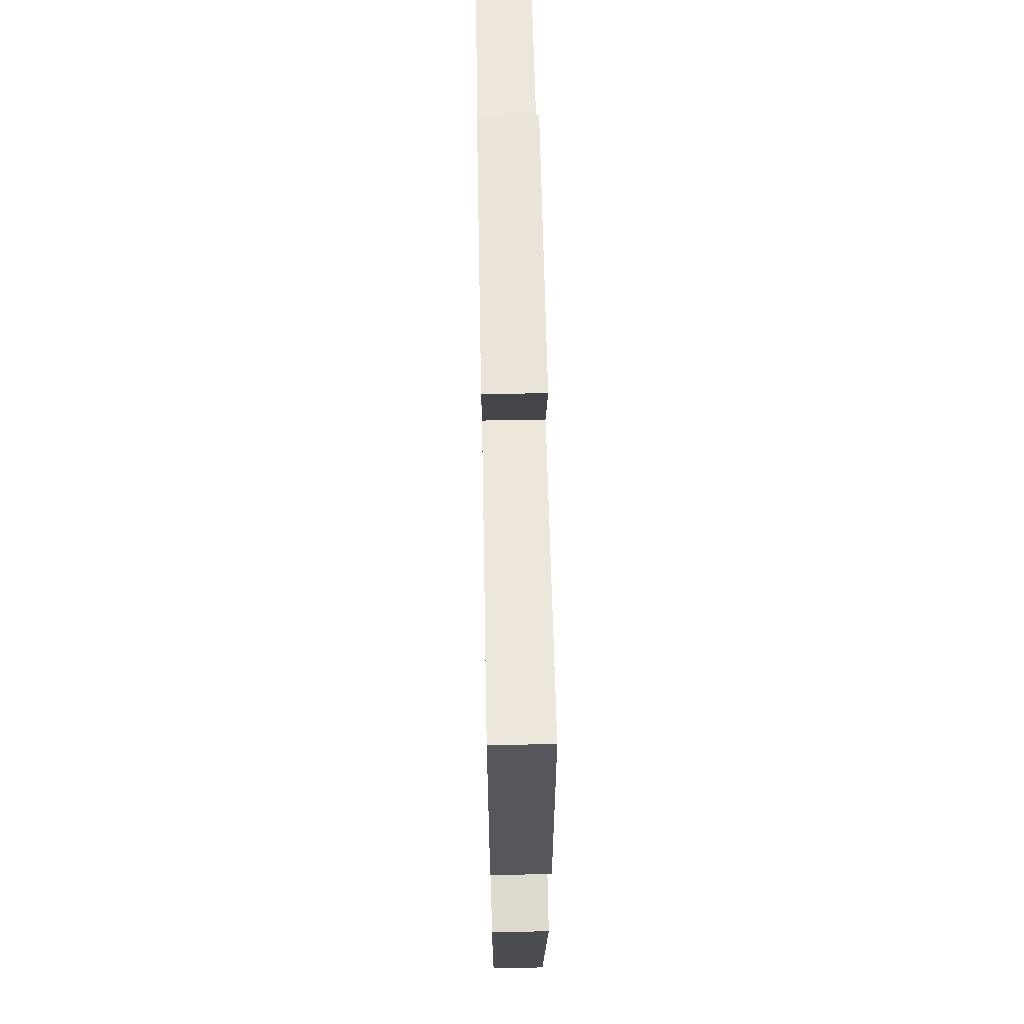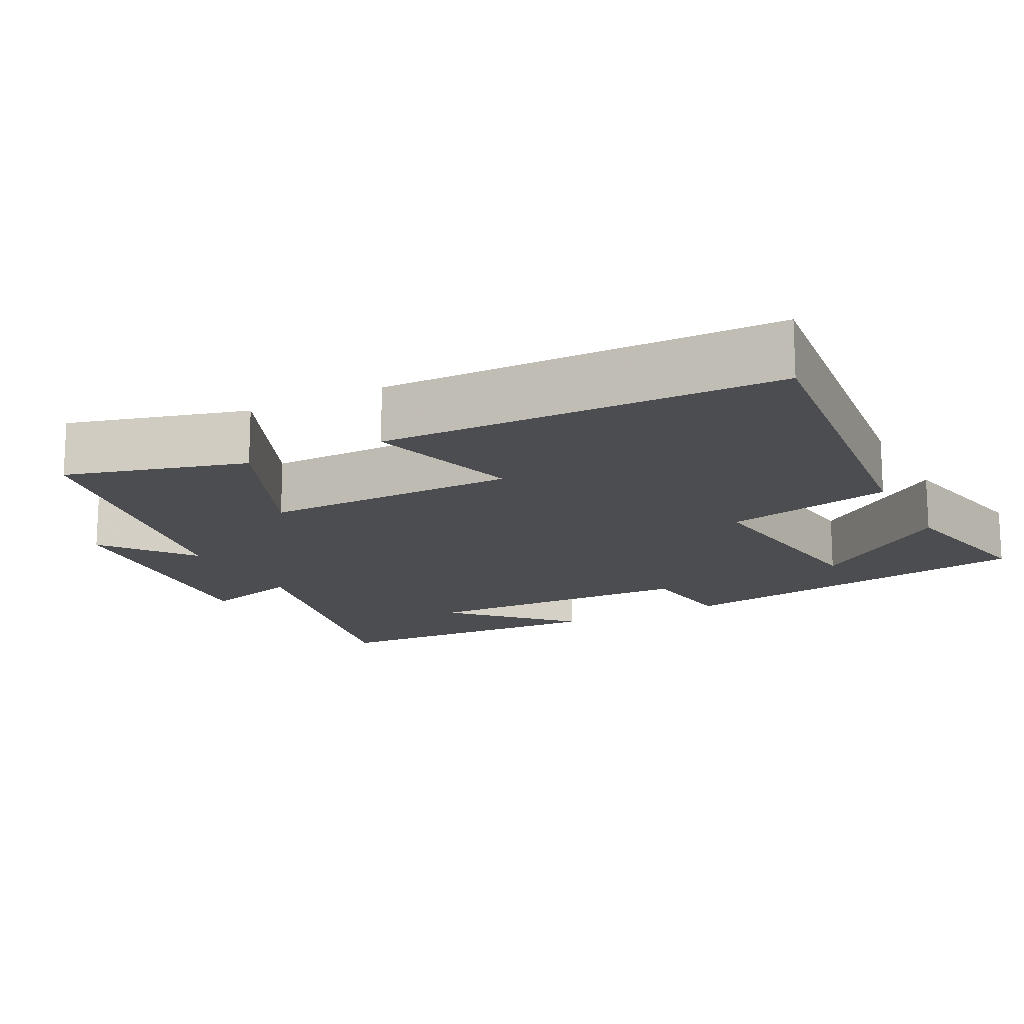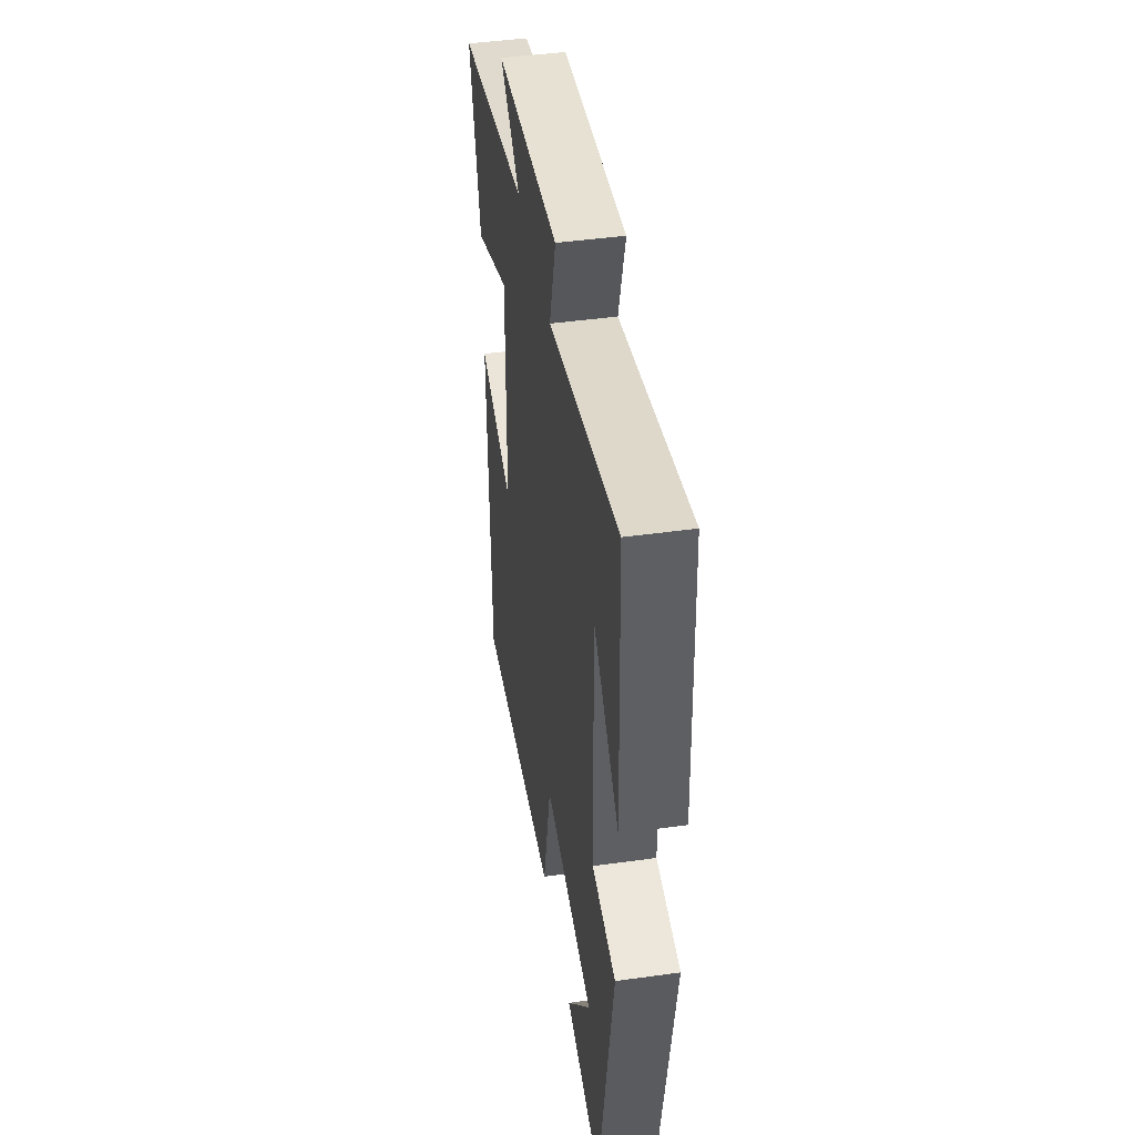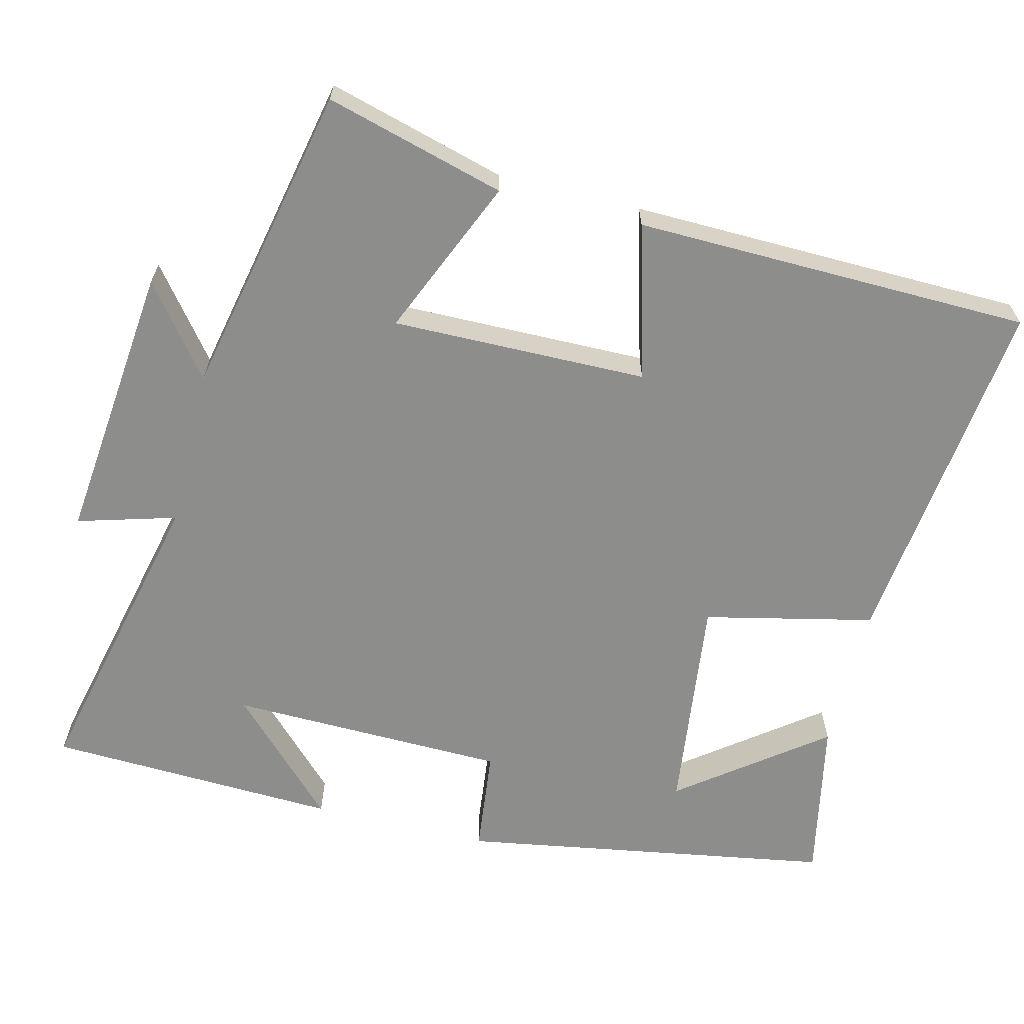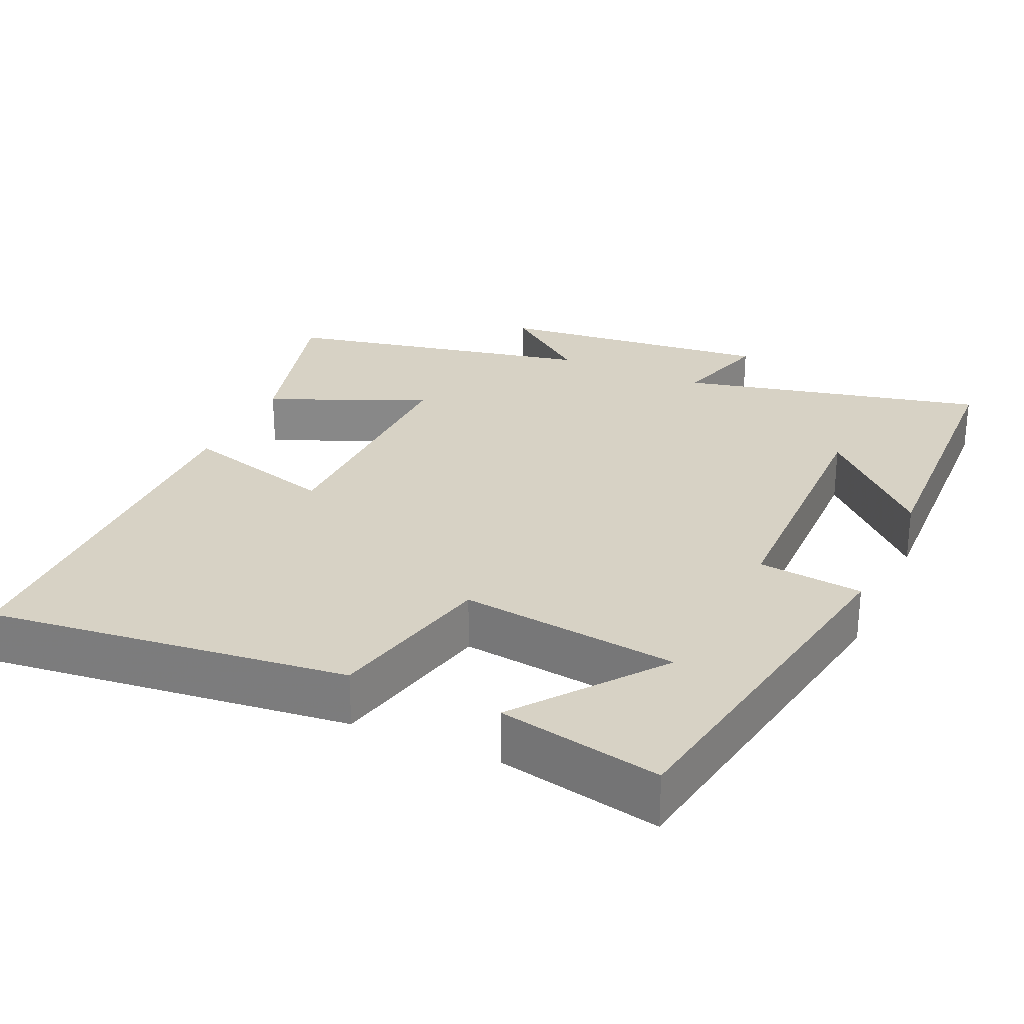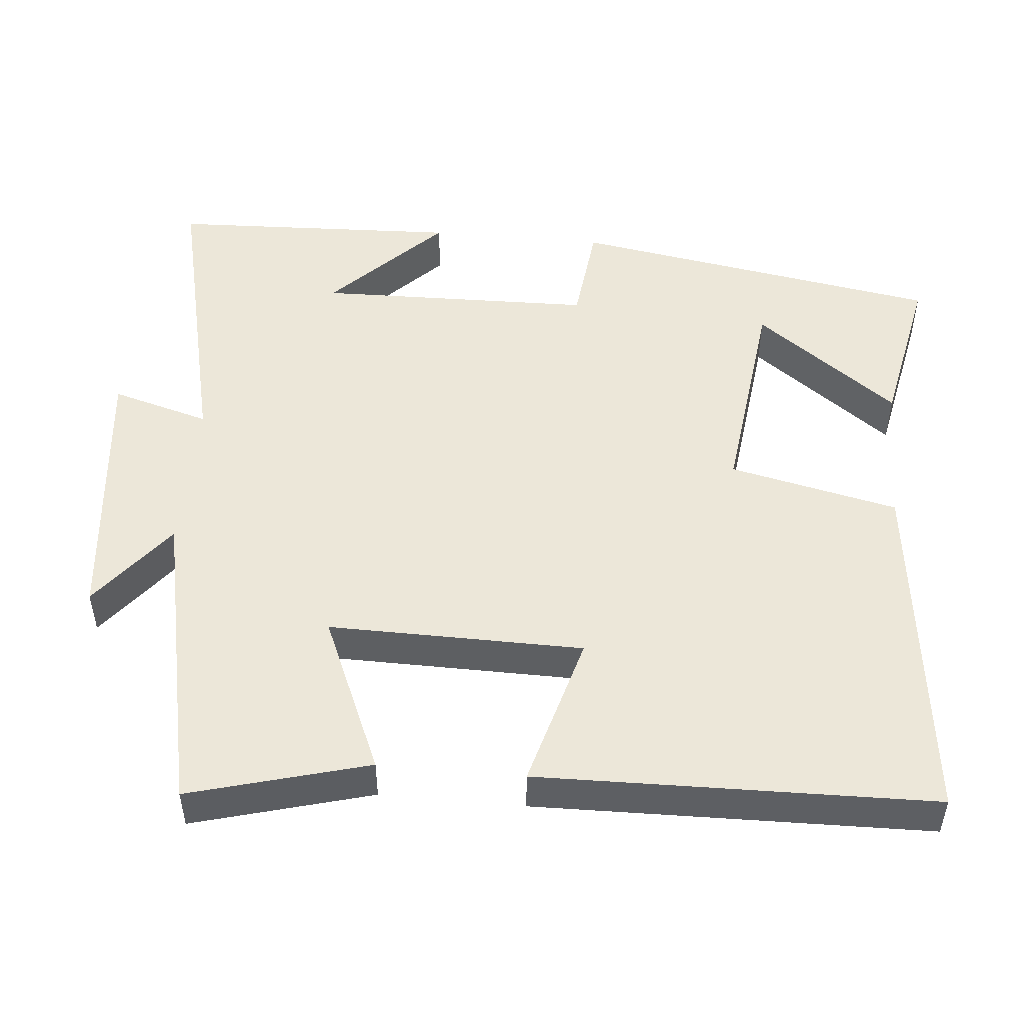
<metadata>
{"format":"obj","ext":"obj","renderer":"f3d","projection":"perspective","resolution":1024,"background":"white","views":[{"elev":64.8,"azim":-91.1,"up":"+Z"},{"elev":-15.7,"azim":117.5,"up":"+Y"},{"elev":45.2,"azim":-99.1,"up":"+Z"},{"elev":-64.4,"azim":76.2,"up":"+Y"},{"elev":27.2,"azim":-155.5,"up":"+Y"},{"elev":49.8,"azim":95.3,"up":"+Y"}]}
</metadata>
<code>
v -0.416 0.07 -0.544
v -0.5 0.07 -0.041
v -0.358 0.07 -0.025
v -0.35 0.07 0.349
v -0.5 0.07 0.203
v -0.484 0.07 0.596
v -0.072 0.07 0.5
v -0.11 0.07 0.633
v 0.266 0.07 0.593
v 0.146 0.07 0.5
v 0.567 0.07 0.411
v 0.5 0.07 0.17
v 0.287 0.07 0.262
v 0.291 0.07 -0.082
v 0.5 0.07 -0.024
v 0.489 0.07 -0.557
v 0.005 0.07 -0.5
v -0.046 0.07 -0.272
v -0.342 0.07 -0.308
v -0.197 0.07 -0.5
v -0.416 0 -0.544
v -0.5 0 -0.041
v -0.358 0 -0.025
v -0.35 0 0.349
v -0.5 0 0.203
v -0.484 0 0.596
v -0.072 0 0.5
v -0.11 0 0.633
v 0.266 0 0.593
v 0.146 0 0.5
v 0.567 0 0.411
v 0.5 0 0.17
v 0.287 0 0.262
v 0.291 0 -0.082
v 0.5 0 -0.024
v 0.489 0 -0.557
v 0.005 0 -0.5
v -0.046 0 -0.272
v -0.342 0 -0.308
v -0.197 0 -0.5
f 19 20 1
f 16 17 18
f 15 16 18
f 14 15 18
f 13 14 18 19
f 10 11 12 13
f 10 13 19
f 7 8 9 10
f 7 10 19
f 4 5 6
f 4 6 7
f 3 4 7 19
f 1 2 3 19
f 21 40 39
f 38 37 36
f 38 36 35
f 38 35 34
f 39 38 34 33
f 33 32 31 30
f 39 33 30
f 30 29 28 27
f 39 30 27
f 26 25 24
f 27 26 24
f 39 27 24 23
f 39 23 22 21
f 1 21 22 2
f 2 22 23 3
f 3 23 24 4
f 4 24 25 5
f 5 25 26 6
f 6 26 27 7
f 7 27 28 8
f 8 28 29 9
f 9 29 30 10
f 10 30 31 11
f 11 31 32 12
f 12 32 33 13
f 13 33 34 14
f 14 34 35 15
f 15 35 36 16
f 16 36 37 17
f 17 37 38 18
f 18 38 39 19
f 19 39 40 20
f 20 40 21 1

</code>
